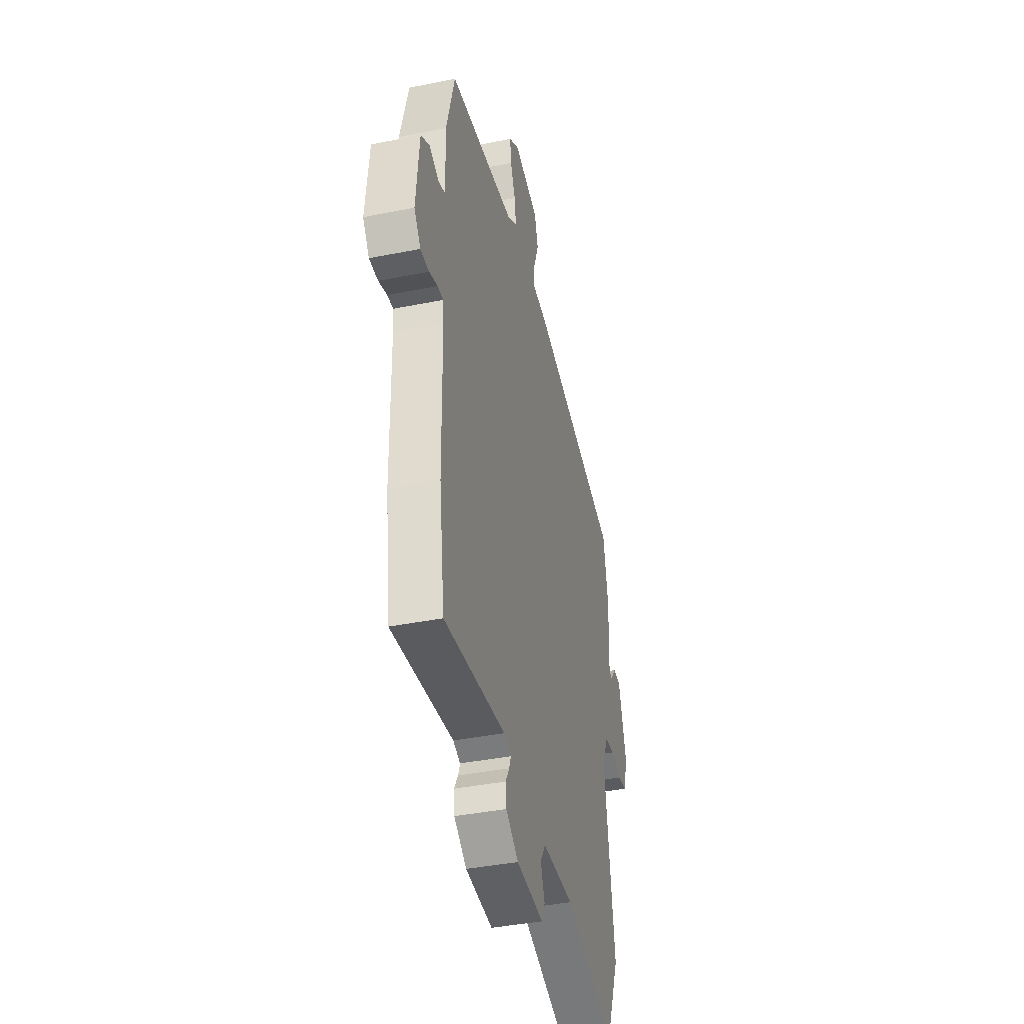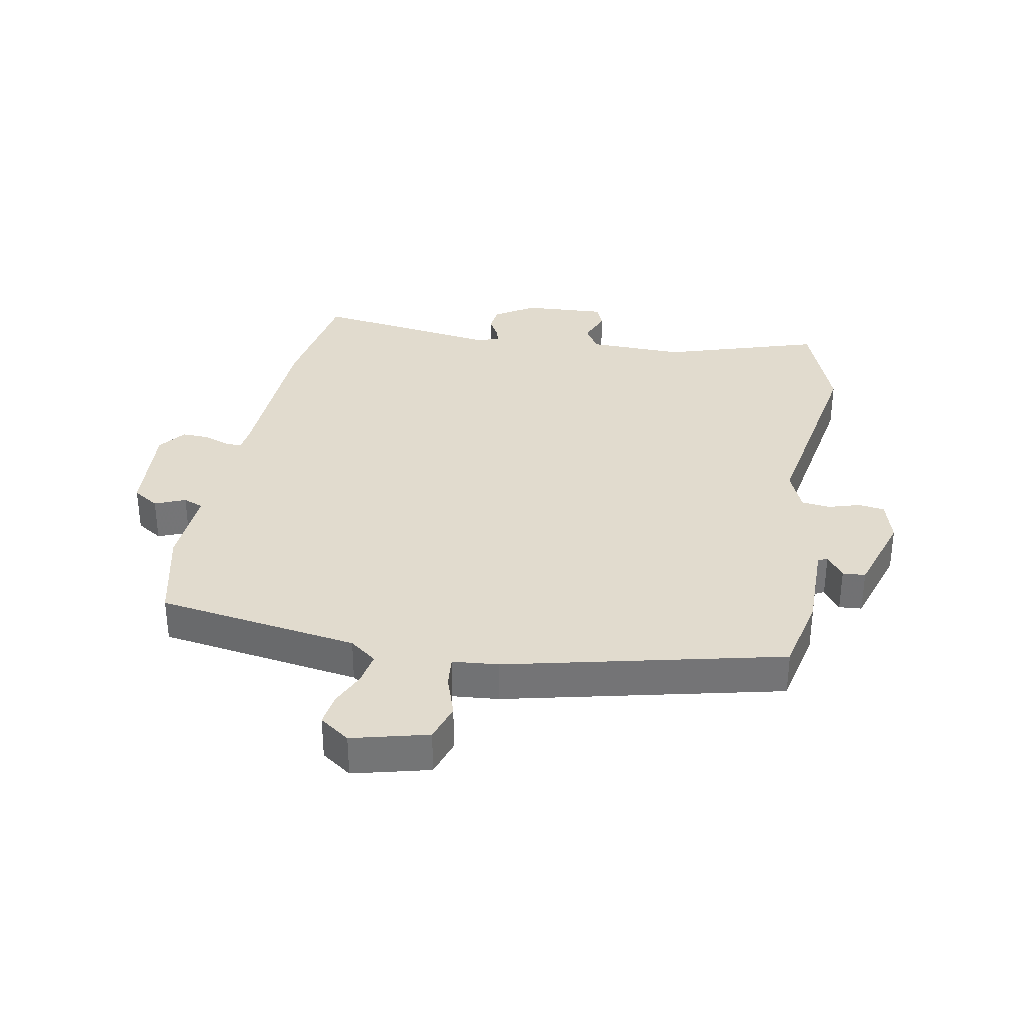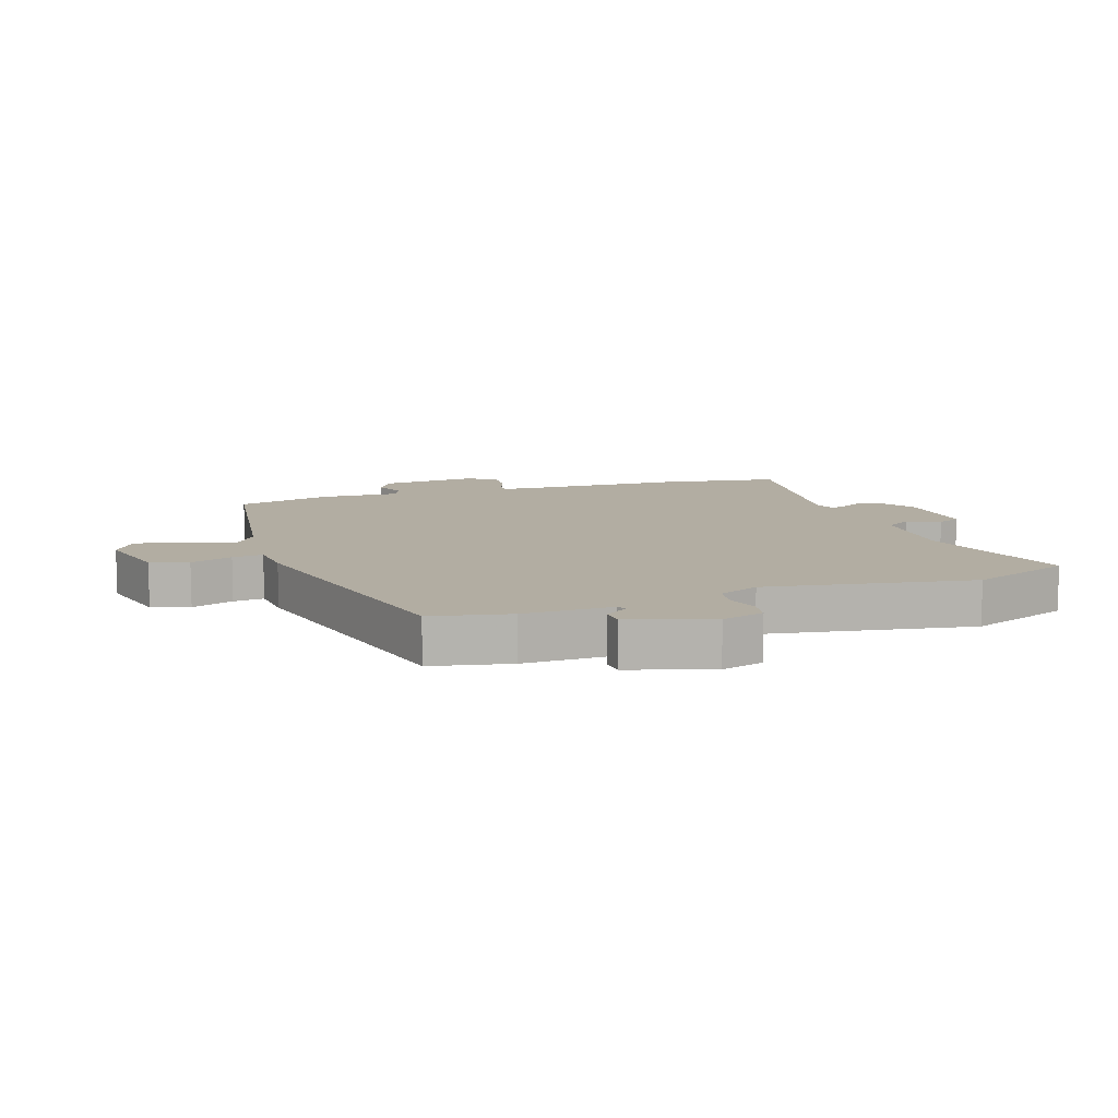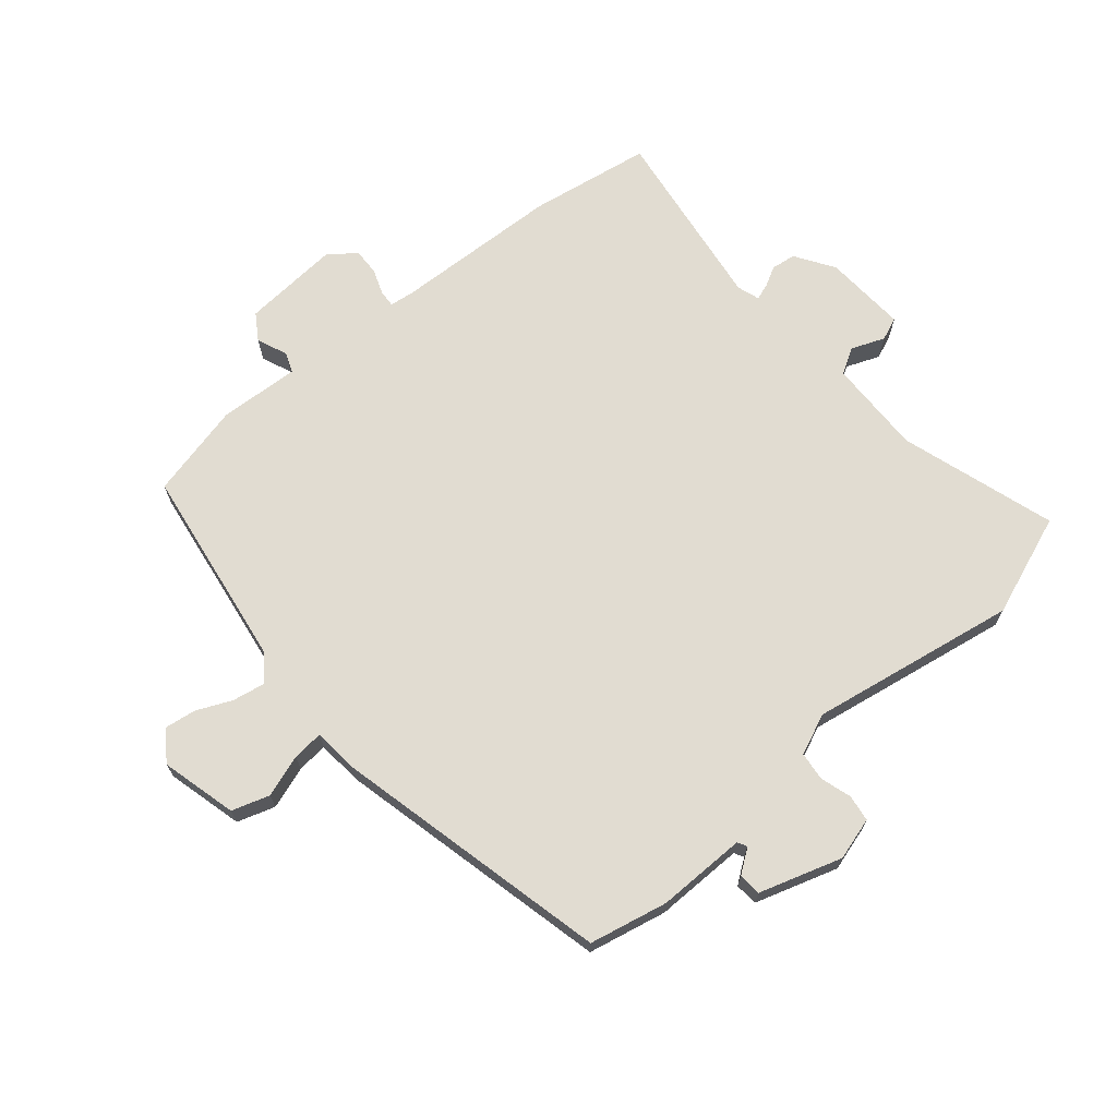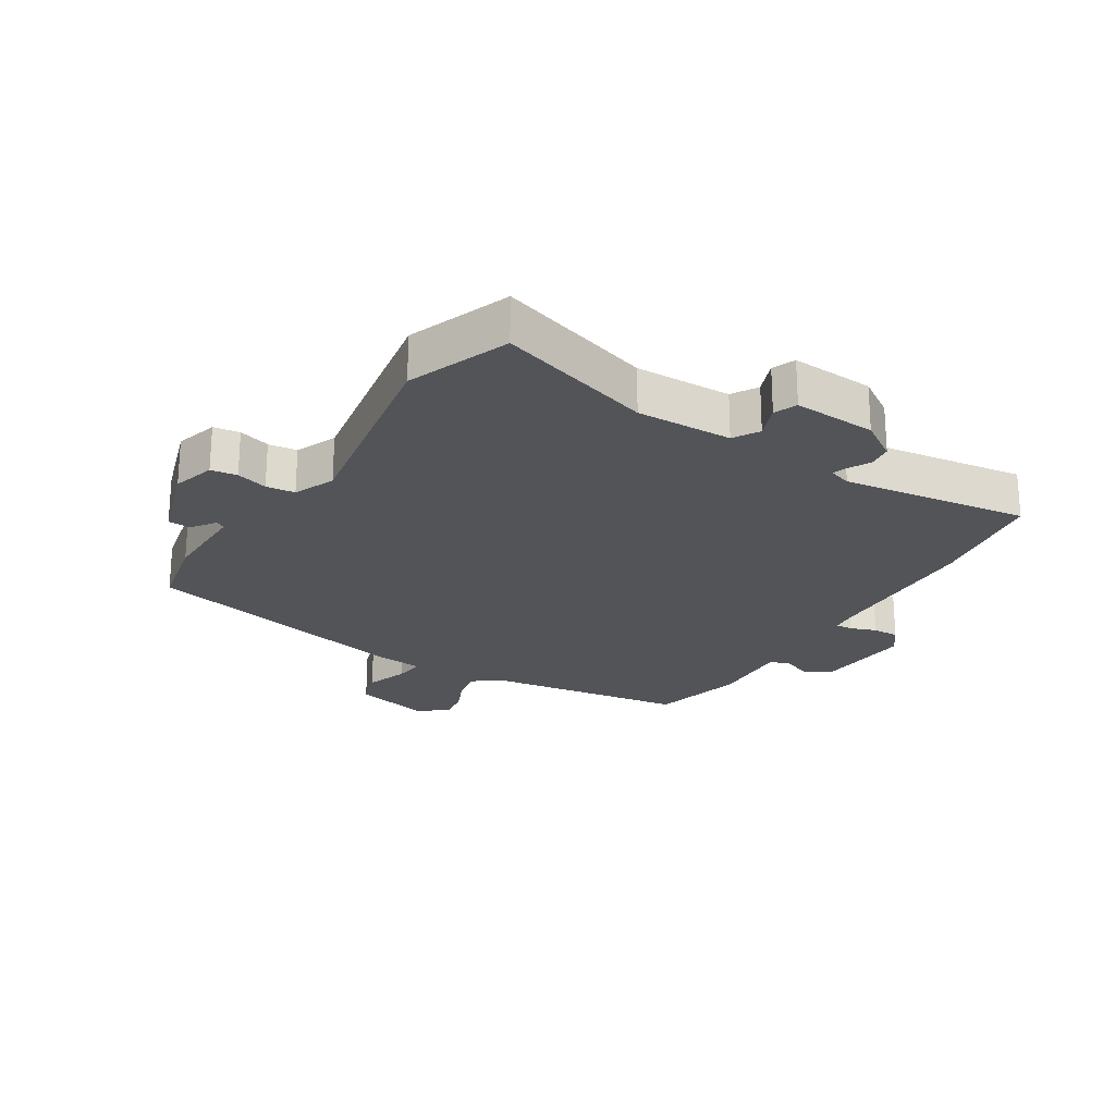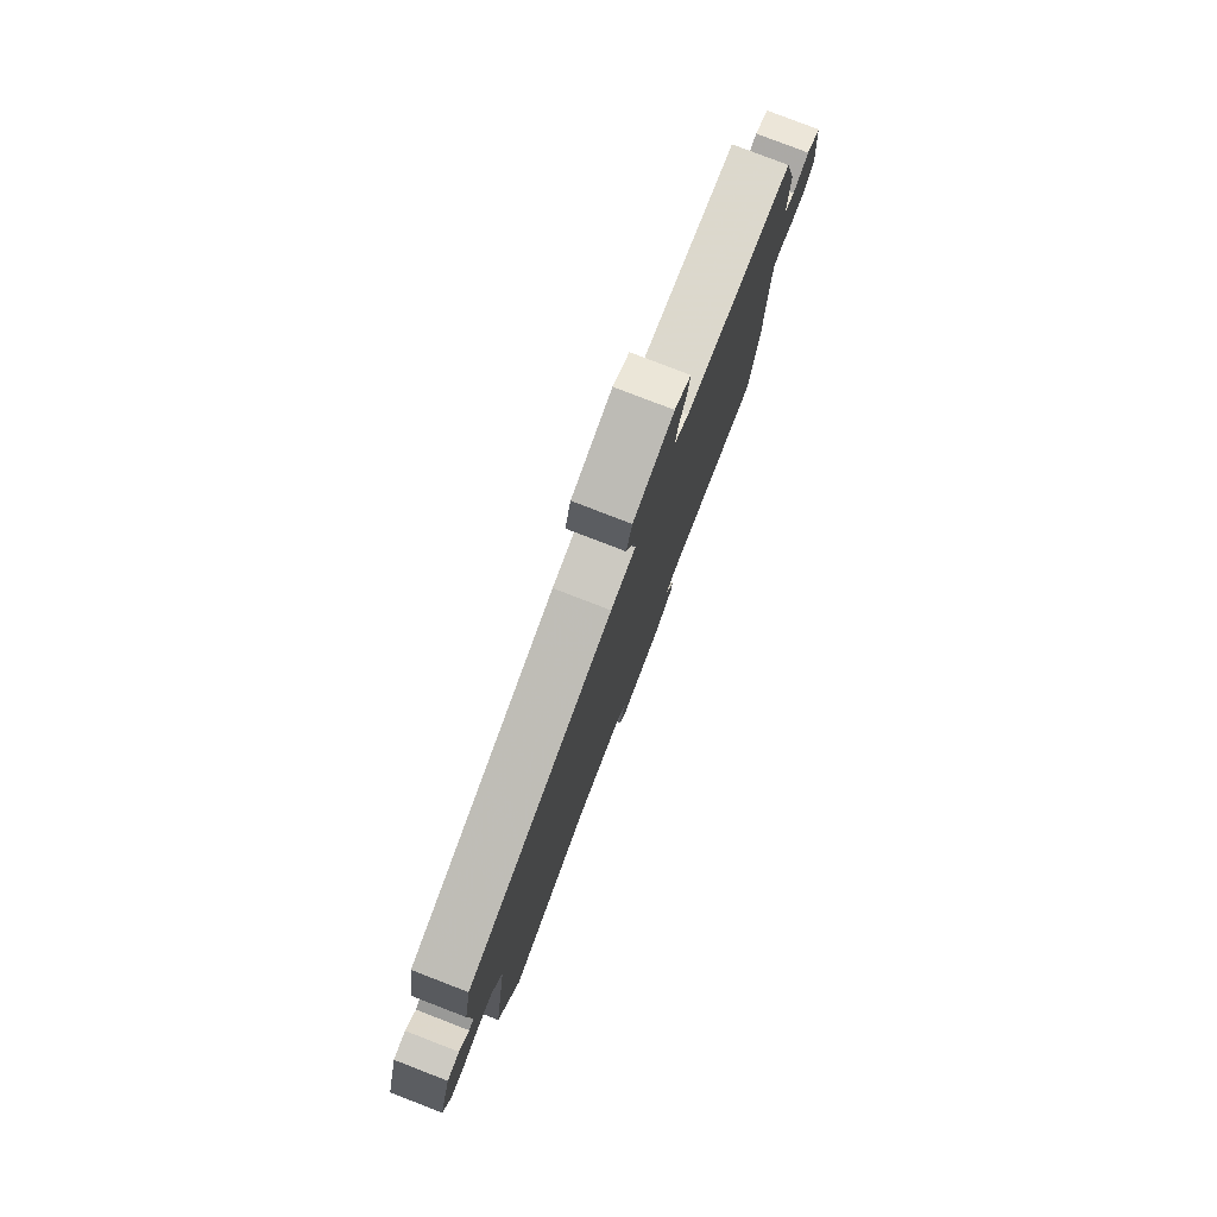
<metadata>
{"format":"obj","ext":"obj","renderer":"f3d","projection":"perspective","resolution":1024,"background":"white","views":[{"elev":-39.7,"azim":-76.0,"up":"+Z"},{"elev":33.9,"azim":12.2,"up":"+Y"},{"elev":10.6,"azim":72.8,"up":"+Y"},{"elev":69.2,"azim":51.4,"up":"+Y"},{"elev":-23.1,"azim":149.6,"up":"+Y"},{"elev":79.6,"azim":111.1,"up":"+Z"}]}
</metadata>
<code>
v 0.521 0.07 0.389
v 0.545 0.07 0.26
v 0.54 0.07 0.115
v 0.555 0.07 0.106
v 0.584 0.07 0.144
v 0.621 0.07 0.14
v 0.66 0.07 0.004
v 0.638 0.07 -0.065
v 0.595 0.07 -0.07
v 0.544 0.07 -0.053
v 0.497 0.07 -0.057
v 0.467 0.07 -0.123
v 0.516 0.07 -0.462
v 0.449 0.07 -0.626
v 0.197 0.07 -0.539
v 0.041 0.07 -0.538
v 0.015 0.07 -0.579
v 0.035 0.07 -0.634
v 0.019 0.07 -0.671
v -0.116 0.07 -0.659
v -0.178 0.07 -0.616
v -0.182 0.07 -0.576
v -0.163 0.07 -0.543
v -0.154 0.07 -0.518
v -0.19 0.07 -0.505
v -0.495 0.07 -0.539
v -0.522 0.07 -0.339
v -0.526 0.07 -0.068
v -0.53 0.07 -0.028
v -0.558 0.07 -0.029
v -0.6 0.07 -0.043
v -0.643 0.07 -0.043
v -0.675 0.07 0.002
v -0.659 0.07 0.161
v -0.616 0.07 0.187
v -0.567 0.07 0.165
v -0.534 0.07 0.177
v -0.538 0.07 0.308
v -0.497 0.07 0.462
v -0.167 0.07 0.502
v -0.122 0.07 0.534
v -0.13 0.07 0.587
v -0.154 0.07 0.645
v -0.16 0.07 0.697
v -0.11 0.07 0.73
v 0.013 0.07 0.695
v 0.031 0.07 0.633
v 0.006 0.07 0.565
v 0 0.07 0.515
v 0.075 0.07 0.506
v 0.521 0 0.389
v 0.545 0 0.26
v 0.54 0 0.115
v 0.555 0 0.106
v 0.584 0 0.144
v 0.621 0 0.14
v 0.66 0 0.004
v 0.638 0 -0.065
v 0.595 0 -0.07
v 0.544 0 -0.053
v 0.497 0 -0.057
v 0.467 0 -0.123
v 0.516 0 -0.462
v 0.449 0 -0.626
v 0.197 0 -0.539
v 0.041 0 -0.538
v 0.015 0 -0.579
v 0.035 0 -0.634
v 0.019 0 -0.671
v -0.116 0 -0.659
v -0.178 0 -0.616
v -0.182 0 -0.576
v -0.163 0 -0.543
v -0.154 0 -0.518
v -0.19 0 -0.505
v -0.495 0 -0.539
v -0.522 0 -0.339
v -0.526 0 -0.068
v -0.53 0 -0.028
v -0.558 0 -0.029
v -0.6 0 -0.043
v -0.643 0 -0.043
v -0.675 0 0.002
v -0.659 0 0.161
v -0.616 0 0.187
v -0.567 0 0.165
v -0.534 0 0.177
v -0.538 0 0.308
v -0.497 0 0.462
v -0.167 0 0.502
v -0.122 0 0.534
v -0.13 0 0.587
v -0.154 0 0.645
v -0.16 0 0.697
v -0.11 0 0.73
v 0.013 0 0.695
v 0.031 0 0.633
v 0.006 0 0.565
v 0 0 0.515
v 0.075 0 0.506
f 49 50 1 2
f 45 46 47 48
f 45 48 49
f 42 43 44 45
f 41 42 45 49
f 40 41 49 2
f 37 38 39 40
f 33 34 35 36
f 33 36 37
f 30 31 32 33
f 29 30 33 37
f 28 29 37 40
f 25 26 27 28
f 24 25 28 40
f 20 21 22 23
f 20 23 24
f 17 18 19 20
f 16 17 20 24
f 15 16 24 40
f 12 13 14 15
f 11 12 15 40
f 7 8 9 10
f 4 5 6 7
f 3 4 7 10
f 11 40 2 3
f 3 10 11
f 52 51 100 99
f 98 97 96 95
f 99 98 95
f 95 94 93 92
f 99 95 92 91
f 52 99 91 90
f 90 89 88 87
f 86 85 84 83
f 87 86 83
f 83 82 81 80
f 87 83 80 79
f 90 87 79 78
f 78 77 76 75
f 90 78 75 74
f 73 72 71 70
f 74 73 70
f 70 69 68 67
f 74 70 67 66
f 90 74 66 65
f 65 64 63 62
f 90 65 62 61
f 60 59 58 57
f 57 56 55 54
f 60 57 54 53
f 53 52 90 61
f 61 60 53
f 1 51 52 2
f 2 52 53 3
f 3 53 54 4
f 4 54 55 5
f 5 55 56 6
f 6 56 57 7
f 7 57 58 8
f 8 58 59 9
f 9 59 60 10
f 10 60 61 11
f 11 61 62 12
f 12 62 63 13
f 13 63 64 14
f 14 64 65 15
f 15 65 66 16
f 16 66 67 17
f 17 67 68 18
f 18 68 69 19
f 19 69 70 20
f 20 70 71 21
f 21 71 72 22
f 22 72 73 23
f 23 73 74 24
f 24 74 75 25
f 25 75 76 26
f 26 76 77 27
f 27 77 78 28
f 28 78 79 29
f 29 79 80 30
f 30 80 81 31
f 31 81 82 32
f 32 82 83 33
f 33 83 84 34
f 34 84 85 35
f 35 85 86 36
f 36 86 87 37
f 37 87 88 38
f 38 88 89 39
f 39 89 90 40
f 40 90 91 41
f 41 91 92 42
f 42 92 93 43
f 43 93 94 44
f 44 94 95 45
f 45 95 96 46
f 46 96 97 47
f 47 97 98 48
f 48 98 99 49
f 49 99 100 50
f 50 100 51 1

</code>
